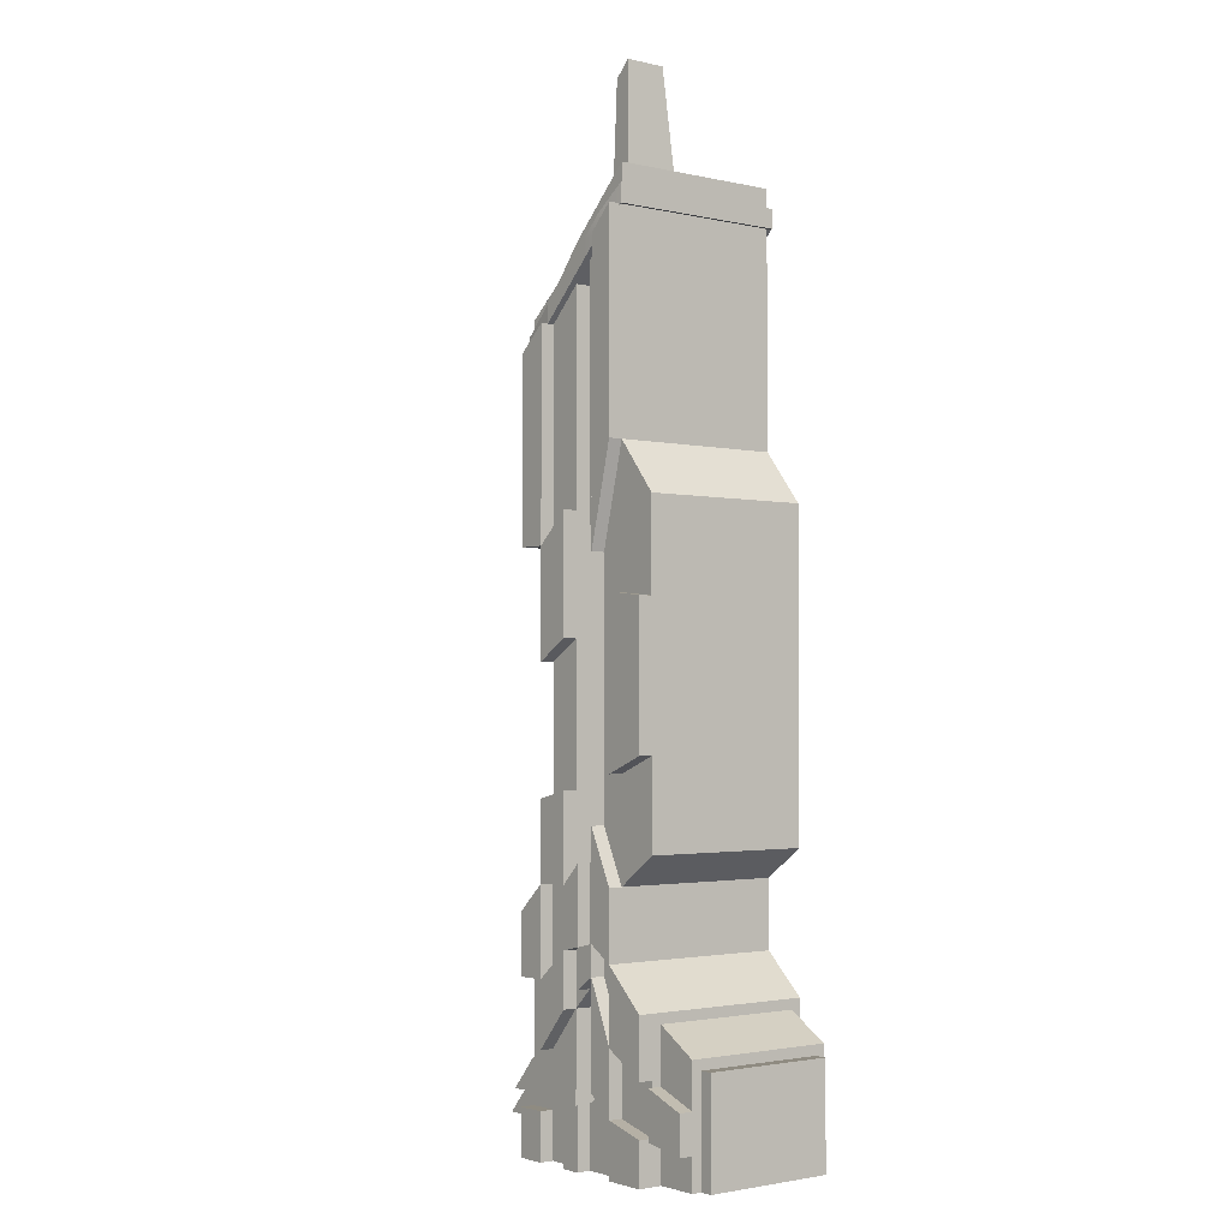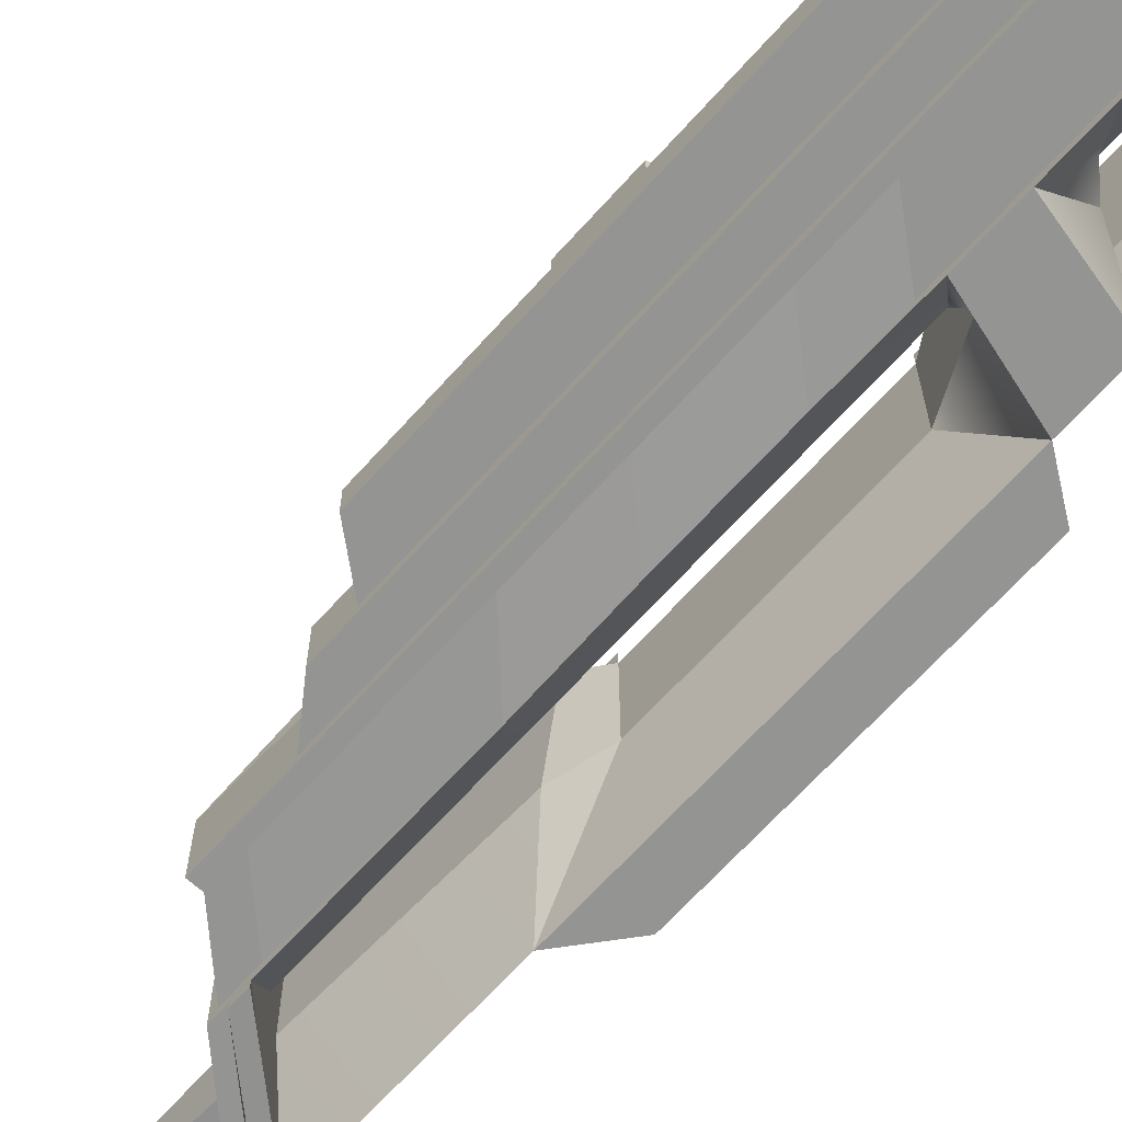
<metadata>
{"format":"obj","ext":"obj","renderer":"f3d","projection":"perspective","resolution":1024,"background":"white","views":[{"elev":-2.3,"azim":51.9,"up":"+Y"},{"elev":-66.9,"azim":-41.9,"up":"+Z"}]}
</metadata>
<code>
v  22.97 153.1 -0
v  22.97 153.1 38.28
v  2.139 133.5 38.28
v  2.139 133.5 -0
v  -22.97 97.64 3.868
v  -22.97 89.39 3.868
v  -22.97 93.09 -0
v  -22.97 101.4 -0
v  -22.97 106 34.41
v  -22.97 106 3.868
v  -22.97 109.9 -0
v  -22.97 109.9 38.28
v  -45.96 75.64 3.868
v  -45.96 67.5 3.868
v  -45.96 83.9 34.41
v  -45.96 83.9 3.868
v  -51.92 75.64 3.868
v  -51.92 67.5 3.868
v  -51.92 83.9 34.41
v  -51.92 83.9 3.868
v  -51.92 42.38 7.736
v  -51.92 -53.53 7.736
v  -51.92 -23.3 3.868
v  -51.92 42.38 30.55
v  -65.73 22.83 7.736
v  -65.73 -71.39 7.736
v  -65.73 22.83 30.55
v  -65.73 4.398 12.27
v  -65.73 -84.47 12.27
v  -65.73 4.398 26.01
v  -84.72 -11.12 12.27
v  -84.72 -85.81 12.27
v  -84.72 -11.12 26.01
v  11.44 125.2 81.54
v  2.139 116.5 81.54
v  2.139 125 81.54
v  11.44 133.7 81.54
v  -84.72 -85.81 26.01
v  -22.97 93.09 38.28
v  -22.97 89.39 34.41
v  -22.97 97.64 34.41
v  -22.97 101.4 38.28
v  -45.96 68.25 34.41
v  -45.96 76.02 34.41
v  -52.15 67.5 34.41
v  -52.04 75.64 34.41
v  -53.38 -23.3 34.41
v  -53.38 -53.53 30.55
v  -65.73 -71.39 30.55
v  -65.73 -84.47 26.01
v  -22.97 -141 3.868
v  -22.97 -179.9 3.868
v  -22.97 -178.9 -0
v  -22.97 -151 -0
v  -45.96 -159.7 3.868
v  -45.96 -192.9 3.868
v  -51.92 -159.7 3.868
v  -51.92 -192.9 3.868
v  -51.92 -175.6 7.736
v  -51.92 -203.9 7.736
v  -65.73 -191.3 7.736
v  -65.73 -214.8 7.736
v  -65.73 -197.6 12.27
v  -65.73 -219.1 12.27
v  -84.72 -207.5 12.27
v  -84.72 -180.9 12.27
v  22.97 -168.7 -0
v  22.97 -138.4 -0
v  -7.163 -139.3 84.89
v  2.139 -130 84.89
v  2.139 -163.6 84.89
v  -7.163 -165.7 84.89
v  22.97 -168.7 38.28
v  22.97 -138.4 38.28
v  -84.72 -180.9 26.01
v  -84.72 -207.5 26.01
v  -22.97 -178.9 38.28
v  -22.97 -179.9 34.41
v  -22.97 -141 34.41
v  -22.97 -139.7 38.28
v  -45.96 -185.1 34.41
v  -45.96 -148.6 34.41
v  -55.75 -192.9 34.41
v  -55.23 -159.7 34.41
v  -55.75 -203.9 30.55
v  -55.23 -175.6 30.55
v  -65.73 -214.8 30.55
v  -65.73 -219.1 26.01
v  -65.73 -197.6 26.01
v  -65.73 -191.3 30.55
v  -65.73 -197.6 32.4
v  -65.73 -219.1 32.4
v  -84.72 -207.5 32.4
v  -84.72 -180.9 32.4
v  -56.45 -239.7 30.55
v  -65.73 -242.8 30.55
v  -65.73 -229.8 30.55
v  -56.13 -223.1 30.55
v  -45.96 -70.25 3.868
v  -45.96 -125.5 3.868
v  -22.97 -105.5 1.934
v  -22.97 -49.16 1.934
v  -51.92 -70.25 3.868
v  -51.92 -125.5 3.868
v  -51.92 -95.52 7.736
v  -51.92 -145 7.736
v  -65.73 -112.6 7.736
v  -65.73 -161.2 7.736
v  -65.73 -123.4 12.27
v  -65.73 -169.2 12.27
v  -84.72 -157 12.27
v  -84.72 -118.5 12.27
v  41.95 -22.85 -0
v  41.95 -85.94 -0
v  41.95 -85.94 38.28
v  41.95 -22.85 38.28
v  -84.72 -118.5 26.01
v  -84.72 -157 26.01
v  -22.97 -104.6 38.28
v  -22.97 -106.3 34.41
v  -22.97 -50.29 34.41
v  -22.97 -48.03 38.28
v  -45.96 -115.9 34.41
v  -45.96 -63.17 34.41
v  -54.77 -125.5 34.41
v  -54.02 -70.25 34.41
v  -54.77 -145 30.55
v  -54.02 -95.52 30.55
v  -65.73 -161.2 30.55
v  -65.73 -112.6 30.55
v  -65.73 -169.2 26.01
v  -65.73 -123.4 26.01
v  -22.97 -208.4 3.868
v  -22.97 -233 3.868
v  -22.97 -232.8 -0
v  -22.97 -207.8 -0
v  -45.96 -216.4 3.868
v  -45.96 -236.7 3.868
v  -51.92 -216.4 3.868
v  -51.92 -236.7 3.868
v  -51.92 -223.1 7.736
v  -51.92 -239.7 7.736
v  -65.73 -229.8 7.736
v  -65.73 -242.8 7.736
v  -65.73 -232.5 12.27
v  -65.73 -244 12.27
v  -84.72 -240.8 12.27
v  -84.72 -225.4 12.27
v  66.74 -225.1 9.071
v  66.74 -240.6 9.071
v  66.74 -240.6 29.21
v  66.74 -225.1 29.21
v  -100.4 -225.4 26.01
v  -114 -240.8 26.01
v  -114 -240.8 12.27
v  -100.4 -225.4 12.27
v  -22.97 -232.8 38.28
v  -22.97 -233 34.41
v  -22.97 -208.4 34.41
v  -22.97 -207.8 38.28
v  -45.96 -234.5 34.41
v  -45.96 -211.6 34.41
v  -56.45 -236.7 34.41
v  -56.13 -216.4 34.41
v  -65.73 -244 26.01
v  -65.73 -232.5 26.01
v  -84.72 -240.8 26.01
v  -84.72 -225.4 26.01
v  41.95 -85.94 84.89
v  22.97 -93.44 84.89
v  22.97 -20.85 84.89
v  41.95 -22.85 84.89
v  41.95 -125 38.28
v  41.95 -125 -0
v  22.97 -20.85 -0
v  22.97 -93.44 -0
v  41.95 17.79 -0
v  41.95 17.79 38.28
v  22.97 40.82 38.28
v  22.97 40.82 -0
v  41.95 -212.5 78.5
v  41.95 -234.9 78.5
v  22.97 -229.9 78.5
v  22.97 -201.6 78.5
v  41.95 -186.5 -0
v  41.95 -186.5 38.28
v  41.95 -215.3 33.75
v  41.95 -236.1 33.75
v  41.95 -234.9 38.28
v  41.95 -212.5 38.28
v  41.95 -191 4.535
v  41.95 -191 33.75
v  60.94 -222.3 80.35
v  60.94 -239.4 80.35
v  41.95 -236.1 80.35
v  41.95 -215.3 80.35
v  60.94 -202.6 4.535
v  60.94 -202.6 33.75
v  60.94 -225.1 29.21
v  60.94 -240.6 29.21
v  60.94 -239.4 33.75
v  60.94 -222.3 33.75
v  60.94 -207.1 9.071
v  60.94 -207.1 29.21
v  66.74 -225.1 69.43
v  66.74 -240.6 69.43
v  60.94 -240.6 69.43
v  60.94 -225.1 69.43
v  66.74 -207.1 9.071
v  66.74 -207.1 29.21
v  41.95 -212.5 -0
v  22.97 -201.6 -0
v  22.97 -229.9 -0
v  41.95 -234.9 -0
v  41.95 -215.3 4.535
v  41.95 -236.1 4.535
v  60.94 -222.3 4.535
v  60.94 -239.4 4.535
v  60.94 -225.1 9.071
v  60.94 -240.6 9.071
v  -22.97 -253.7 34.41
v  22.97 -253.7 38.28
v  22.97 -253.7 -0
v  -22.97 -253.7 3.868
v  -65.73 -253.7 12.27
v  -84.72 -253.7 12.27
v  -84.72 -253.7 26.01
v  -65.73 -253.7 26.01
v  -45.96 -253.7 34.41
v  -22.94 -253.7 34.41
v  -45.96 -253.7 3.868
v  41.95 -253.7 33.75
v  41.95 -253.7 4.535
v  60.94 -253.7 29.21
v  60.94 -253.7 9.071
v  66.74 -253.7 29.21
v  66.74 -253.7 9.071
v  60.94 -253.7 4.535
v  60.94 -253.7 33.75
v  41.95 -253.7 38.28
v  41.95 -253.7 -0
v  -22.97 -253.7 38.28
v  -22.97 -253.7 -0
v  -51.92 -253.7 7.736
v  -51.92 -253.7 3.868
v  -56.72 -253.7 30.55
v  -56.72 -253.7 34.41
v  -65.73 -253.7 7.736
v  6.929 192.1 49.92
v  14.14 198.9 49.92
v  14.14 198.9 68.25
v  9.726 194.7 68.25
v  6.929 192.1 68.25
v  -37.76 89.33 80.02
v  -37.76 81.99 80.02
v  -39.29 81.99 38.28
v  -39.29 89.33 38.28
v  -22.97 -48.03 78.5
v  -22.97 -104.6 78.5
v  -36.24 -151.6 78.5
v  -36.24 -178.9 78.5
v  -36.24 -178.9 38.28
v  -36.24 -151.6 38.28
v  -36.24 -207.8 78.5
v  -36.24 -232.8 78.5
v  -36.24 -232.8 38.28
v  -36.24 -207.8 38.28
v  -22.97 -253.7 78.5
v  -7.163 -253.7 78.5
v  2.139 -253.7 78.5
v  11.44 -253.7 78.5
v  22.97 -253.7 78.5
v  22.97 -168.7 78.5
v  22.97 -138.4 78.5
v  41.95 -125 78.5
v  41.95 -85.94 78.5
v  41.95 -22.85 78.5
v  41.95 17.79 78.5
v  22.97 40.82 78.5
v  22.97 144.5 -0
v  41.95 -253.7 78.5
v  41.95 -186.5 78.5
v  41.95 -253.7 73.96
v  60.94 -253.7 73.96
v  60.94 -239.4 73.96
v  60.94 -222.3 73.96
v  60.94 -202.6 73.96
v  41.95 -191 73.96
v  60.94 -253.7 69.43
v  66.74 -253.7 69.43
v  66.74 -207.1 69.43
v  60.94 -207.1 69.43
v  -65.73 -253.7 30.55
v  -36.24 89.33 38.28
v  -36.24 81.99 38.28
v  -36.24 0.0604 38.28
v  -36.24 0.0604 78.5
v  -22.97 0.0604 78.5
v  -22.97 0.0604 38.28
v  -22.97 101.4 81.54
v  -22.97 93.09 81.54
v  -36.24 96.78 78.5
v  -36.24 96.78 38.28
v  -19.83 109.9 78.5
v  -36.24 -253.7 38.28
v  -36.24 -253.7 78.5
v  -22.97 -207.8 78.5
v  -22.97 -232.8 78.5
v  -36.24 -151.6 84.89
v  -22.97 -139.7 84.89
v  -22.97 -178.9 84.89
v  -36.24 -178.9 84.89
v  -22.97 -139.7 78.5
v  -7.163 124.8 38.28
v  -7.163 124.8 -0
v  -22.97 101.4 -3.045
v  -22.97 93.09 -3.045
v  24.49 135.9 -1.523
v  24.49 144.5 -1.523
v  -7.163 107.8 81.54
v  -7.163 116.2 81.54
v  24.49 144.5 80.02
v  24.49 135.9 80.02
v  22.97 -138.4 84.89
v  22.97 -168.7 84.89
v  11.44 -161.6 84.89
v  11.44 -114.4 84.89
v  2.139 -130 78.5
v  11.44 -114.4 78.5
v  11.44 -161.6 78.5
v  2.139 -163.6 78.5
v  -7.163 -165.7 78.5
v  -22.97 -178.9 78.5
v  -7.163 -139.3 78.5
v  11.44 -27.67 78.5
v  22.97 -20.85 78.5
v  22.97 -93.44 78.5
v  11.44 -96.25 78.5
v  -7.163 -100.8 78.5
v  -7.163 -38.68 78.5
v  11.44 -220.9 84.89
v  11.44 -174.9 84.89
v  22.97 -201.6 84.89
v  22.97 -229.9 84.89
v  -7.163 -230.8 78.5
v  -7.163 -189.7 78.5
v  -7.163 124.8 78.5
v  2.139 133.5 78.5
v  -22.3 1.006 1.934
v  -45.96 -23.3 3.868
v  -22.97 -2.684 34.41
v  -22.97 -141 40.8
v  -45.96 -148.6 40.8
v  -45.96 -115.9 40.8
v  -22.97 -106.3 40.8
v  -45.96 -18.38 40.8
v  -22.97 -2.684 40.8
v  -22.97 -50.29 40.8
v  -45.96 -63.17 40.8
v  -45.96 -18.38 34.41
v  -84.72 -118.5 32.4
v  -84.72 -85.81 32.4
v  -65.73 -84.47 32.4
v  -65.73 -123.4 32.4
v  11.44 -4.115 78.5
v  -22.97 -104.6 84.89
v  -7.163 -100.8 84.89
v  -22.97 0.0604 84.89
v  -7.163 14.08 84.89
v  -7.163 -38.68 84.89
v  -22.97 -48.03 84.89
v  -125.4 -253.7 12.27
v  -125.4 -253.7 26.01
v  -100.4 -225.4 32.4
v  -84.72 -225.4 32.4
v  -84.72 -240.8 32.4
v  -114 -240.8 32.4
v  11.44 125.2 78.5
v  2.139 7.623 78.5
v  2.139 116.5 78.5
v  11.44 142.3 78.5
v  11.44 133.7 78.5
v  2.139 125 78.5
v  -36.24 81.99 78.5
v  -36.24 89.33 78.5
v  -22.97 101.4 78.5
v  -36.24 0.0604 84.89
v  -36.24 81.99 84.89
v  -22.97 93.09 84.89
v  -7.163 14.08 78.5
v  -22.97 93.09 78.5
v  -7.163 107.8 78.5
v  -7.163 116.2 78.5
v  22.97 153.1 78.5
v  22.97 144.5 78.5
v  22.97 40.82 84.89
v  11.44 -4.115 84.89
v  11.44 125.2 84.89
v  22.97 135.9 84.89
v  22.97 135.9 78.5
v  22.97 135.9 -0
v  -7.163 -139.3 32.77
v  2.139 -141.3 45.52
v  11.44 -114.4 32.77
v  11.44 -96.25 32.77
v  11.44 -27.67 32.77
v  11.44 -4.115 32.77
v  5.402 18.71 32.77
v  2.139 116.5 32.77
v  -7.163 107.8 32.77
v  -7.163 14.08 32.77
v  -7.163 -38.68 32.77
v  -7.163 -100.8 32.77
v  2.139 -180.8 78.5
v  2.139 -253.7 84.89
v  -7.163 -253.7 84.89
v  -7.163 -230.8 84.89
v  2.139 -226.8 84.89
v  41.95 -234.9 84.89
v  41.95 -253.7 84.89
v  22.97 -253.7 84.89
v  41.95 -186.5 84.89
v  41.95 -212.5 84.89
v  41.95 -236.1 73.96
v  41.95 -215.3 73.96
v  -22.97 -232.8 84.89
v  -22.97 -253.7 84.89
v  -36.24 -253.7 84.89
v  -36.24 -232.8 84.89
v  11.44 -174.9 78.5
v  11.44 -220.9 78.5
v  2.139 -180.8 84.89
v  2.139 -226.8 78.5
v  -7.163 -189.7 84.89
v  -22.97 -207.8 84.89
v  11.44 -220.9 32.77
v  11.44 -174.9 32.77
v  2.139 -180.8 32.77
v  -7.163 -189.7 32.77
v  -7.163 -230.8 32.77
v  2.139 -226.8 32.77
v  17.52 148 45.77
v  7.59 138.7 45.77
v  7.59 138.7 71.01
v  11.44 142.3 71.01
v  17.52 148 71.01
v  -22.97 -139.7 84.89
v  -22.97 -139.7 78.5
v  -7.163 -139.3 84.89
v  -7.163 -139.3 78.5
v  22.97 -201.6 84.89
v  22.97 -201.6 78.5
v  11.44 -161.6 84.89
v  11.44 -161.6 78.5
v  11.44 -174.9 84.89
v  11.44 -174.9 78.5
v  11.44 -174.9 84.89
v  11.44 -174.9 78.5
v  -22.97 -178.9 84.89
v  -22.97 -178.9 78.5
g Box001
f 1 2 3 4
f 5 6 7 8
f 9 10 11 12
f 13 14 6 5
f 15 16 10 9
f 17 18 14 13
f 19 20 16 15
f 20 21 22 17
f 18 17 22 23
f 24 21 20 19
f 25 26 22 21
f 27 25 21 24
f 28 29 26 25
f 30 28 25 27
f 31 32 29 28
f 33 31 28 30
f 34 35 36 37
f 38 32 31 33
f 39 40 41 42
f 40 43 44 41
f 43 45 46 44
f 24 19 46 45
f 24 45 47 48
f 48 49 27 24
f 49 50 30 27
f 50 38 33 30
f 51 52 53 54
f 55 56 52 51
f 57 58 56 55
f 59 60 58 57
f 61 62 60 59
f 63 64 62 61
f 65 64 63 66
f 54 53 67 68
f 69 70 71 72
f 68 67 73 74
f 75 76 65 66
f 77 78 79 80
f 78 81 82 79
f 81 83 84 82
f 83 85 86 84
f 87 88 89 90
f 91 92 93 94
f 95 96 97 98
f 99 100 101 102
f 103 104 100 99
f 105 106 104 103
f 107 108 106 105
f 109 110 108 107
f 111 110 109 112
f 113 114 115 116
f 117 118 111 112
f 119 120 121 122
f 120 123 124 121
f 123 125 126 124
f 125 127 128 126
f 127 129 130 128
f 129 131 132 130
f 132 131 118 117
f 133 134 135 136
f 137 138 134 133
f 139 140 138 137
f 141 142 140 139
f 143 144 142 141
f 145 146 144 143
f 147 146 145 148
f 149 150 151 152
f 153 154 155 156
f 157 158 159 160
f 158 161 162 159
f 161 163 164 162
f 163 95 98 164
f 96 165 166 97
f 166 165 167 168
f 169 170 171 172
f 173 174 68 74
f 114 113 175 176
f 177 178 179 180
f 181 182 183 184
f 185 186 73 67
f 187 188 189 190
f 191 192 186 185
f 193 194 195 196
f 197 198 192 191
f 199 200 201 202
f 203 204 198 197
f 205 206 207 208
f 209 210 204 203
f 211 212 213 214
f 215 211 214 216
f 217 215 216 218
f 219 217 218 220
f 150 149 219 220
f 221 222 223 224
f 225 226 227 228
f 229 230 224 231
f 222 232 233 223
f 232 234 235 233
f 234 236 237 235
f 233 235 238
f 234 232 239
f 232 222 240
f 223 233 241
f 222 221 242
f 224 223 243
f 244 231 245
f 229 246 247
f 225 244 248
f 90 86 85 87
f 249 250 251 252
f 249 252 253
f 254 255 256 257
f 258 259 119 122
f 260 261 262 263
f 264 265 266 267
f 242 268 269 270
f 242 270 271 272
f 242 272 222
f 273 274 74 73
f 274 275 173 74
f 276 277 116 115
f 278 279 179 178
f 2 1 280
f 272 281 240 222
f 182 181 190 189
f 282 273 73 186
f 283 284 239 232
f 285 286 202 201
f 287 288 192 198
f 208 207 200 199
f 289 290 236 234
f 206 205 152 151
f 291 292 204 210
f 228 229 231 244
f 228 244 225
f 228 293 246 229
f 294 295 39 42
f 296 297 298 299
f 254 300 301 255
f 302 303 12 304
f 263 262 77 80
f 267 266 157 160
f 305 306 268 242
f 265 264 307 308
f 309 310 311 312
f 260 263 80 313
f 314 12 11 315
f 3 314 315 4
f 316 317 318 319
f 320 301 300 321
f 35 320 321 36
f 37 322 323 34
f 324 325 326 327
f 328 329 330 331
f 332 333 313 334
f 335 336 337 338
f 339 259 258 340
f 341 342 343 344
f 345 308 307 346
f 347 304 12 314
f 348 347 314 3
f 54 101 51
f 100 55 51 101
f 102 349 350 99
f 104 57 55 100
f 99 350 23 103
f 106 59 57 104
f 103 23 22 105
f 108 61 59 106
f 105 22 26 107
f 110 63 61 108
f 107 26 29 109
f 66 63 110 111
f 29 32 112 109
f 114 174 173 115
f 116 178 177 113
f 118 75 66 111
f 112 32 38 117
f 80 79 120 119
f 351 299 122 121
f 352 353 354 355
f 356 357 358 359
f 82 84 125 123
f 47 360 124 126
f 84 86 127 125
f 48 47 126 128
f 86 90 129 127
f 49 48 128 130
f 90 89 131 129
f 50 49 130 132
f 131 89 75 118
f 361 362 363 364
f 275 274 337 276
f 336 279 278 277
f 177 180 175 113
f 176 68 174 114
f 259 313 80 119
f 122 299 298 258
f 277 278 178 116
f 115 173 275 276
f 365 279 336 335
f 337 274 329 338
f 69 310 366 367
f 368 369 370 371
f 156 155 147 148
f 372 373 227 226
f 374 375 376 377
f 349 7 6
f 8 11 10 5
f 14 350 349 6
f 5 10 16 13
f 18 23 350 14
f 13 16 20 17
f 8 4 315
f 378 365 379 380
f 348 381 382 383
f 299 351 40 39
f 9 12 42 41
f 351 360 43 40
f 15 9 41 44
f 360 47 45 43
f 19 15 44 46
f 384 297 296 295
f 294 303 302 385
f 295 296 299 39
f 42 12 303 294
f 302 304 386 385
f 368 387 388 389
f 280 1 4 8
f 8 315 11
f 390 298 391 392
f 304 347 393 386
f 347 348 383 393
f 381 394 395 382
f 396 397 398 399
f 319 318 323 322
f 400 401 179
f 2 395 394
f 2 280 395
f 179 401 180
f 400 179 279
f 402 403 328 334
f 403 404 329 328
f 404 405 338 329
f 405 406 335 338
f 406 407 365 335
f 407 408 379 365
f 408 409 380 379
f 409 410 392 380
f 410 411 390 392
f 411 412 340 390
f 412 413 339 340
f 413 402 334 339
f 246 293 96 95
f 87 85 98 97
f 134 224 243 135
f 136 53 52 133
f 138 231 224 134
f 133 52 56 137
f 140 245 231 138
f 137 56 58 139
f 142 244 245 140
f 139 58 60 141
f 144 248 244 142
f 141 60 62 143
f 146 225 248 144
f 143 62 64 145
f 226 225 146 147
f 64 65 148 145
f 332 331 414 346
f 415 416 417 418
f 150 237 236 151
f 152 210 209 149
f 154 373 372 155
f 156 65 76 153
f 242 221 158 157
f 78 77 160 159
f 221 229 161 158
f 81 78 159 162
f 229 247 163 161
f 83 81 162 164
f 247 246 95 163
f 85 83 164 98
f 293 228 165 96
f 88 87 97 166
f 165 228 227 167
f 168 76 88 166
f 419 420 421 344
f 343 325 422 423
f 188 232 240 189
f 190 186 192 187
f 285 284 283 424
f 425 288 287 286
f 200 234 239 201
f 202 198 204 199
f 206 290 289 207
f 208 292 291 205
f 185 67 212 211
f 223 241 214 213
f 191 185 211 215
f 241 233 216 214
f 197 191 215 217
f 233 238 218 216
f 203 197 217 219
f 238 235 220 218
f 149 209 203 219
f 220 235 237 150
f 265 306 305 266
f 267 262 261 264
f 181 282 186 190
f 189 240 281 182
f 286 287 198 202
f 201 239 284 285
f 207 289 234 200
f 199 204 292 208
f 205 291 210 152
f 151 236 290 206
f 266 305 242 157
f 160 77 262 267
f 264 261 333 307
f 426 427 428 429
f 135 243 223 213
f 430 330 273 184
f 183 272 271 431
f 71 326 342 432
f 271 270 433 431
f 269 268 308 345
f 311 72 434 435
f 155 372 226 147
f 156 148 65
f 168 153 76
f 227 373 154 167
f 436 437 430 431
f 437 438 414 430
f 438 439 346 414
f 439 440 345 346
f 440 441 433 345
f 441 436 431 433
f 37 382 395 322
f 37 36 383 382
f 36 321 393 383
f 321 300 386 393
f 300 254 385 386
f 301 391 384 255
f 301 320 392 391
f 320 35 380 392
f 35 34 378 380
f 34 323 400 378
f 317 7 401 318
f 317 316 8 7
f 316 319 280 8
f 257 256 295 294
f 256 255 384 295
f 257 294 385 254
f 319 322 395 280
f 323 318 401 400
f 442 443 3 2
f 443 444 348 3
f 444 445 381 348
f 446 394 381 445
f 446 442 2 394
f 249 443 442 250
f 249 253 444 443
f 253 252 445 444
f 252 251 446 445
f 250 442 446 251
f 70 69 334 328
f 69 72 332 334
f 72 71 331 332
f 71 70 328 331
f 91 94 75 89
f 94 93 76 75
f 93 92 88 76
f 92 91 89 88
f 171 170 337 336
f 170 169 276 337
f 169 172 277 276
f 172 171 336 277
f 196 195 424 425
f 195 194 285 424
f 194 193 286 285
f 193 196 425 286
f 311 310 313 333
f 310 309 260 313
f 309 312 261 260
f 312 311 333 261
f 325 324 274 273
f 324 327 329 274
f 327 326 330 329
f 326 325 273 330
f 344 343 184 183
f 343 342 430 184
f 342 341 431 430
f 341 344 183 431
f 352 355 120 79
f 355 354 123 120
f 354 353 82 123
f 353 352 79 82
f 357 356 360 351
f 356 359 124 360
f 359 358 121 124
f 358 357 351 121
f 363 362 38 50
f 362 361 117 38
f 361 364 132 117
f 364 363 50 132
f 447 69 334 448
f 449 367 339 450
f 367 366 259 339
f 366 310 313 259
f 369 368 298 390
f 368 371 258 298
f 371 370 340 258
f 370 369 390 340
f 376 375 168 167
f 375 374 153 168
f 374 377 154 153
f 377 376 167 154
f 368 389 391 298
f 389 388 384 391
f 388 387 297 384
f 387 368 298 297
f 396 399 400 279
f 399 398 378 400
f 398 397 365 378
f 397 396 279 365
f 416 415 270 269
f 415 418 433 270
f 418 417 345 433
f 417 416 269 345
f 421 420 281 272
f 420 419 182 281
f 419 344 183 182
f 344 421 272 183
f 325 451 452 273
f 343 423 181 184
f 423 422 282 181
f 422 325 273 282
f 427 426 308 268
f 426 429 265 308
f 429 428 306 265
f 428 427 268 306
f 453 71 331 454
f 71 432 414 331
f 432 455 456 414
f 457 326 330 458
f 72 459 460 332
f 311 435 307 333
f 435 434 346 307
f 434 72 332 346
f 407 406 175 180
f 406 405 176 175
f 404 68 176 405
f 403 402 54 68
f 404 403 68
f 402 413 101 54
f 413 412 102 101
f 412 411 349 102
f 409 408 180 401
f 411 410 7 349
f 7 410 409 401
f 407 180 408
f 436 213 212 437
f 441 440 135 213
f 436 441 213
f 440 439 136 135
f 53 136 439 438
f 438 437 67 53
f 67 437 212

</code>
